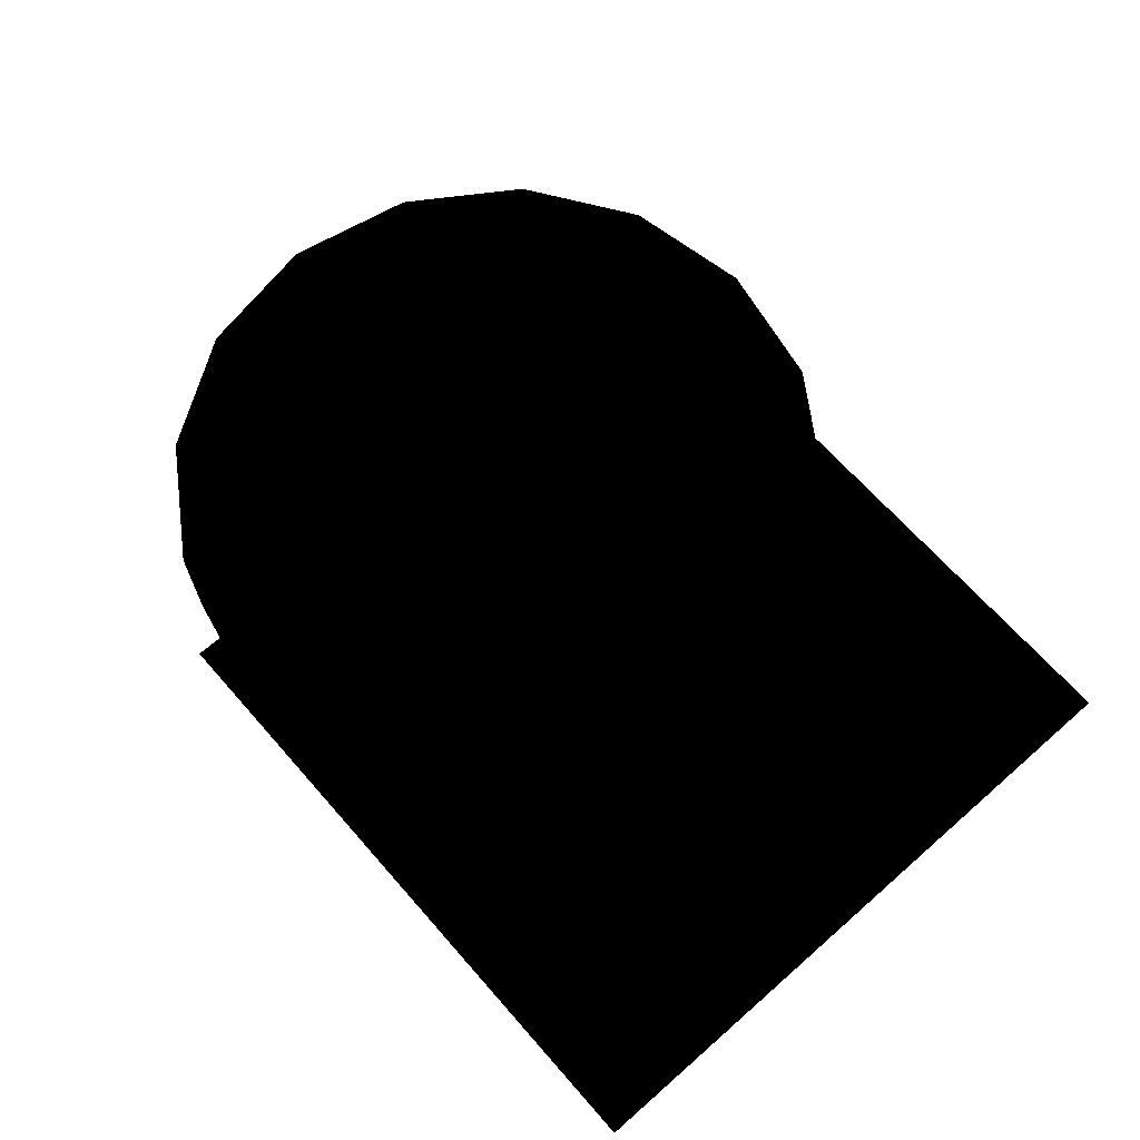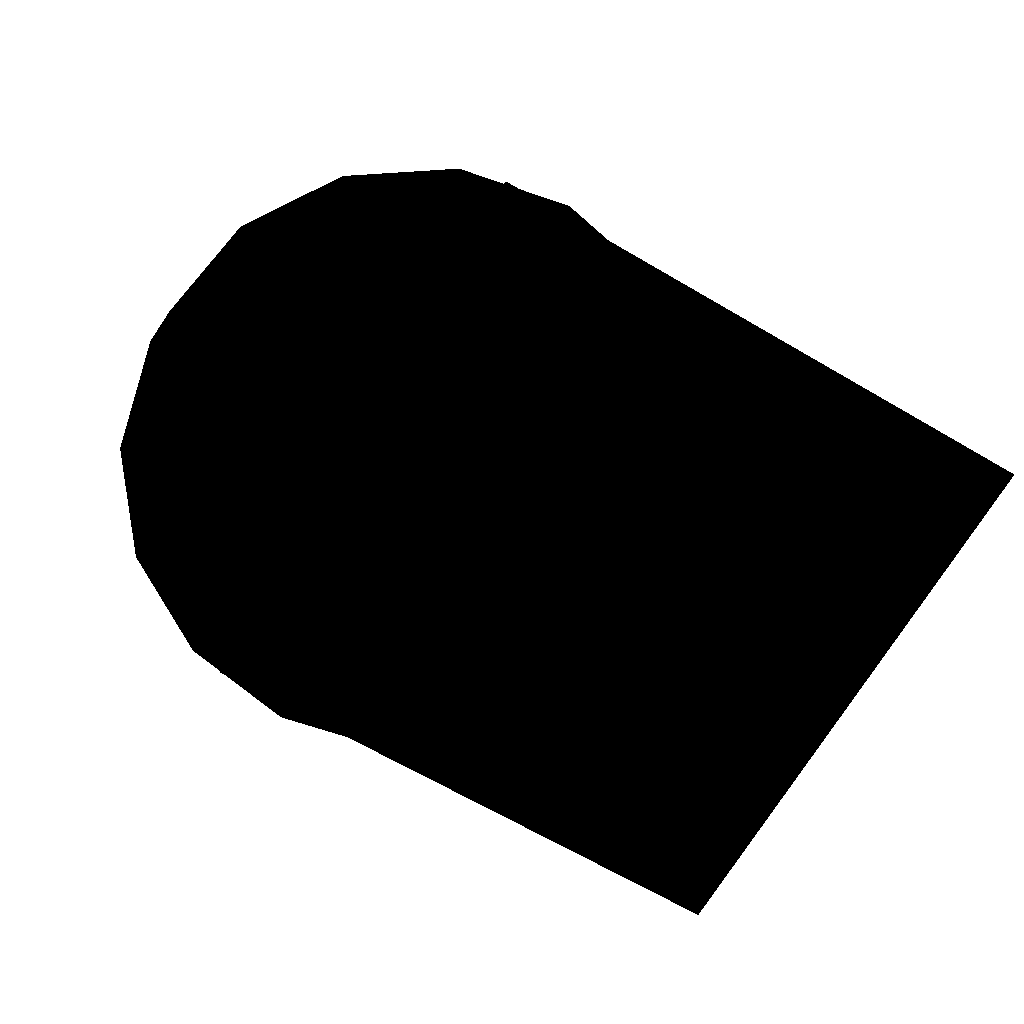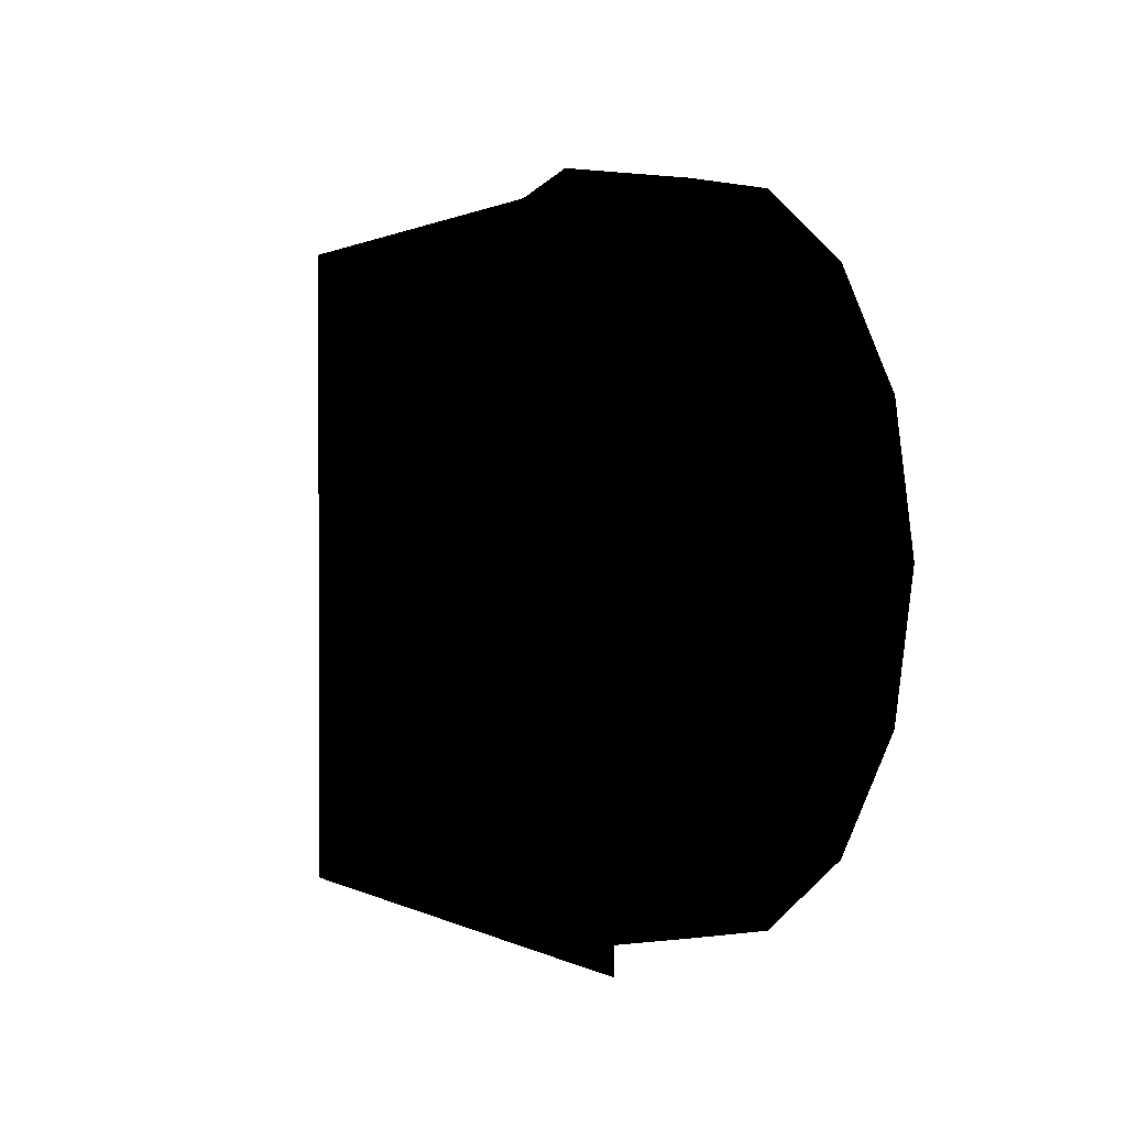
<metadata>
{"format":"obj","ext":"obj","renderer":"f3d","projection":"perspective","resolution":1024,"background":"white","views":[{"elev":66.8,"azim":-131.3,"up":"+Y"},{"elev":-68.9,"azim":149.9,"up":"+Y"},{"elev":0.7,"azim":62.5,"up":"+Z"}]}
</metadata>
<code>
v -72.99 7.037 -234.2
v -79.1 7.058 -242.2
v -79.5 7.81 -241.9
v -73.39 7.789 -233.9
v -85.09 7.783 -225
v -91.2 7.804 -233
v -85.24 7.167 -224.6
v -91.62 7.189 -233
v -97.01 15.83 -228.7
v -90.9 15.81 -220.7
v -91.3 14.84 -221.1
v -91.6 14.36 -220.8
v -96.72 14.86 -228.1
v -97.02 14.38 -227.9
v -96.69 14.38 -228.2
v -91.28 14.36 -221.1
v -97.46 7.59 -227.5
v -92.03 7.572 -220.4
v -97.78 7.59 -227.3
v -92.35 7.572 -220.2
v -97.49 7.948 -227.5
v -92.07 7.929 -220.4
v -91.6 6.014 -220.6
v -73.78 6.023 -234.1
v -91.85 6.325 -220.6
v -73.87 6.333 -234.2
v -91.81 6.015 -220.8
v -73.99 6.024 -234.3
v -79.45 6.042 -241.5
v -97.26 6.034 -228
v -79.29 6.352 -241.3
v -97.26 6.343 -227.7
v -79.22 6.042 -241.2
v -97.04 6.033 -227.7
v -96.99 15.39 -228
v -96.52 15.39 -228.2
v -97.85 7.577 -227.3
v -97.39 7.577 -227.4
v -97 2.891 -227.9
v -96.65 3.271 -227.9
v -90.34 2.894 -232.9
v -90.44 3.274 -232.6
v -88.54 7.58 -234.3
v -88.72 7.579 -234
v -88.94 7.58 -234.3
v -90.67 3.274 -232.9
v -96.88 3.271 -228.2
v -97.61 7.578 -227.7
v -96.75 15.39 -228.5
v -73.64 7.312 -234.2
v -73.7 7.312 -234.6
v -74.03 3.705 -233.8
v -74.08 3.899 -234.3
v -74.43 2.881 -234.1
v -74.38 3.335 -234.6
v -79.51 2.899 -240.8
v -79.11 3.351 -240.7
v -79.7 3.74 -241.2
v -79.31 3.932 -241.1
v -79.3 7.331 -241.6
v -78.93 7.33 -241.5
v -79.28 7.33 -241.2
v -79.66 3.932 -240.9
v -79.47 3.351 -240.5
v -74.73 3.335 -234.3
v -74.43 3.899 -234
v -74.05 7.312 -234.4
v -91.3 15.37 -221.3
v -91.57 15.37 -220.9
v -92.16 7.559 -220.6
v -92.44 7.558 -220.2
v -91.43 3.253 -221.1
v -91.59 2.872 -220.8
v -85.21 3.256 -225.8
v -84.92 2.875 -225.8
v -83.49 7.561 -227.2
v -83.12 7.561 -227.3
v -91.08 15.37 -221
v -91.95 7.558 -220.3
v -91.21 3.252 -220.8
v -85 3.255 -225.5
v -83.28 7.56 -226.9
v -79.91 7.195 -241.9
v -73.53 7.173 -233.5
v -97.55 15.46 -228.6
v -91.16 15.43 -220.2
v -198 7.066 -71.84 0.149 0.502 0.09412
v -182.7 10.45 -112 0.149 0.502 0.09412
v 138.2 10.45 -140.2 0.149 0.502 0.09412
v 165.6 8.508 -107.5 0.149 0.502 0.09412
v -156.7 10.45 -144.4 0.149 0.502 0.09412
v -126.2 10.45 -168.7 0.149 0.502 0.09412
v 6.527 10.45 -207 0.149 0.502 0.09412
v 51.52 10.45 -198.1 0.149 0.502 0.09412
v 94.21 10.45 -167.3 0.149 0.502 0.09412
v -91.84 10.45 -179.6 0.149 0.502 0.09412
v -46.84 10.45 -184.3 0.149 0.502 0.09412
v 193.5 6.19 -32.23 0.149 0.502 0.09412
v 4.365 24.66 -48.9 0.149 0.502 0.09412
v -69.96 22.87 -230
v -69.96 31.32 -230
v -69.76 22.87 -230.6
v -69.76 31.32 -230.6
v -70.31 22.87 -231
v -70.31 31.32 -231
v -70.85 22.87 -230.6
v -70.85 31.32 -230.6
v -70.63 22.87 -230
v -70.63 31.32 -230
v -69.76 2.868 -230.6
v -70.31 2.868 -231
v -70.85 2.868 -230.6
v -70.63 2.868 -230
v -69.96 2.868 -230
v -70.85 12.87 -230.6
v -70.31 12.87 -231
v -70.63 12.87 -230
v -69.96 12.87 -230
v -69.76 12.87 -230.6
v -70.3 31.82 -230.4
v -67.52 22.87 -210.6
v -68.7 27.44 -219.1
v -51.76 22.87 -222.9
v -59.64 27.44 -226.1
v -54.54 22.87 -242.8
v -61.24 27.44 -237.5
v -73.08 22.87 -250.2
v -71.9 27.44 -241.8
v -86.06 22.87 -218.1
v -79.37 27.44 -223.4
v -88.84 22.87 -237.9
v -80.96 27.44 -234.8
v -70.3 3.041 -230.4
v -82.42 2.943 -246.4
v -58.19 3.146 -214.5
v -62.58 2.943 -248.9
v -78.02 3.371 -212
v -50.46 3.057 -233
v -90.14 3.082 -227.9
v -206.4 4.585 -85.46
v -198 7.066 -71.84
v -182.7 10.45 -112
v -191.6 3.257 -116.9
v -239.3 -0.1058 -140.6 0 0.5294 0.7647
v -235.5 2.677 -71.4
v 146.8 3.257 -151.6
v 138.2 10.45 -140.2
v 165.6 8.508 -107.5
v 182.3 2.922 -114.3
v -156.7 10.45 -144.4
v -168.7 3.257 -151.6
v -213.9 -0.1058 -200.1 0 0.5294 0.7647
v -46.78 -0.1058 -299.6 0 0.5294 0.7647
v 18.36 -0.1058 -287.9 0 0.5294 0.7647
v -126.2 10.45 -168.7
v -137.7 3.257 -180.8
v 0.1948 3.257 -220.5
v 6.527 10.45 -207
v 51.52 10.45 -198.1
v 57.04 3.257 -212.6
v 211.5 0.01777 -28.82
v 189.4 -0.1058 -253.5 0 0.5294 0.7647
v 236.3 -0.1058 -192.2 0 0.5294 0.7647
v 104.2 3.257 -178.9
v 94.21 10.45 -167.3
v -176.1 -0.1058 -251.1 0 0.5294 0.7647
v 95.55 -0.1058 -290.3 0 0.5294 0.7647
v -91.84 10.45 -179.6
v -92.51 3.257 -194.8
v -112.6 -0.1058 -289.2 0 0.5294 0.7647
v -48.65 3.257 -199.7
v -46.84 10.45 -184.3
v -221 2.677 -129.7
v -196.7 2.677 -186.9
v -164.5 2.677 -229.2
v -108 2.677 -262.7
v -46.78 2.677 -275.4
v 12.42 2.677 -270.1
v 86.05 2.677 -274.9
v 173.9 2.677 -236.9
v 210 2.677 -185.2
v 216.2 2.677 -115.9
v 234.5 -0.1058 -111.2 0 0.5294 0.7647
v 198.2 2.854 -47.45
v 193.5 6.19 -32.23
v 206.4 1.538 -46.44
v -244.9 -0.002934 -84.74
v -232.1 2.677 -84.38
v 216.2 -0.09034 -45.59
v 289 -44.64 -92.31
v 334.1 -66.01 80.15
v 396.5 -66.01 -49.74
v 319.1 -44.64 -207.3
v 453.8 -66.01 -261.2
v -90.28 -43.84 170.2
v 4.26 -43.84 201.4
v -164.2 -66.01 371.3
v 3.791 -66.01 365.7
v 427.2 -66.01 -132.7
v 200.1 -43.84 59.59
v 234.1 -44.64 -30.05
v 235.3 -66.01 203.7
v -264.5 -43.84 71.99
v -438.9 -66.01 193.3
v -181.2 -43.84 149.8
v -345 -66.01 348.6
v 129.9 -43.84 155.6
v 148.8 -66.01 307.5
v 284.9 -44.64 -327.8
v 391.7 -66.01 -418.6
v 161.1 -44.64 -395.7
v 227.1 -66.01 -505.1
v 42.12 -44.64 -389.5
v 78.73 -66.01 -505.1
v -35.87 -44.64 -404.1
v -57.27 -66.01 -520.3
v -149.1 -44.64 -399.2
v -185 -66.01 -508.9
v -251.7 -44.64 -361.2
v -321 -66.01 -470.8
v -327.1 -44.64 -275.8
v -411.7 -66.01 -352.7
v -345.3 -44.64 -170.9
v -449.1 -66.01 -183
v 336.6 -55.62 -74.72
v 277.5 -55.62 38.73
v 224.8 -55.62 123.5
v 131.4 -55.62 235.9
v -2.217 -55.62 287.2
v -125.4 -55.62 293.9
v -268.4 -55.62 249.8
v -345.4 -55.62 135.4
v -390.5 -55.62 -170.9
v -362.5 -55.62 -309.4
v -281.2 -55.62 -410.4
v -164.1 -55.62 -447.6
v -46.36 -55.62 -455.9
v 59.31 -55.62 -441.3
v 190.3 -55.62 -444
v 340.9 -55.62 -378.6
v 398.1 -55.62 -241
v 303.3 -45.23 -148.7
v 364.1 -55.62 -140.7
v -449.1 -66.01 -52.83
v -384 -55.62 -52.83
v -330.8 -44.64 -57.03
v -424.7 -66.01 70
v -286.7 -44.64 -22.15
v -348.9 -55.62 23.49
v -310.1 -36.25 -64.13
v -246 -0.01802 -72.48
v -324.7 -34.17 -163.1 0 0.5294 0.7647
v -285.6 -31.84 -35.93
v -248.4 -0.00207 -21.88
v 235.4 -33.7 -48.87
v 268.6 -35.3 -97.2 0 0.5294 0.7647
v 294.7 -34.86 -204.5 0 0.5294 0.7647
v -302.4 -34.13 -272.3 0 0.5294 0.7647
v -36.86 -35.52 -379.3 0 0.5294 0.7647
v 39.11 -34.95 -366.9 0 0.5294 0.7647
v 262.2 -34.84 -314.1 0 0.5294 0.7647
v -232.8 -34.49 -343 0 0.5294 0.7647
v 147.4 -34.91 -376.2 0 0.5294 0.7647
v -143.6 -35.29 -375.7 0 0.5294 0.7647
v -248.3 -0.005608 -26.4
v -6936 0.1784 -1731
v -4301 0.1784 -1694
v -4295 0.1784 -4402
v -6936 0.1784 -4402
v -1651 0.1784 -1694
v 985.9 0.1784 -1731
v 985.9 0.1784 -4402
v -1655 0.1784 -4402
v -4301 0.1784 927.7
v -6936 0.1784 940.6
v -6936 0.1784 3612
v -4295 0.1784 3612
v 985.9 0.1784 940.6
v -1651 0.1784 927.7
v -1655 0.1784 3612
v 985.9 0.1784 3612
v 219 2.137 -115
v 210 2.684 -185.2
v 173.9 2.684 -236.9
v 86.05 2.684 -274.9
v 12.42 2.685 -270.1
v -46.78 2.685 -275.4
v -108 2.685 -262.7
v -164.5 2.685 -229.2
v -196.7 2.685 -186.9
v -221 2.498 -129.7
v -248.4 0.08287 -21.88
v 208.4 1.642 -29.04
v 244.7 0.1237 -119
v 253.9 -0.003516 -203.8
v 203.7 0.006479 -268.8
v 103.1 0.01188 -307.8
v 20.43 0.003036 -305.3
v -49.37 -0.001117 -317.7
v -119.9 0.003626 -306.7
v -187.9 -0.001173 -266.3
v -228.4 0.01591 -212.2
v -250.7 0.06202 -142.9
v -260.7 -0.174 -21.88
v 219.2 -0.08079 -29.33
v -235.5 3.635 -71.4
v -256.9 -0.02729 -74.66
v -86.78 3.163 -223.5
v -92.02 3.067 -219.5
v -93.21 3.04 -231.6
v -98.31 2.986 -228
v -86.34 3.013 -237
v -90.14 3.081 -227.9
v -70.3 31.65 -230.4 0.7216 0.7216 0.7216
v -67.52 22.87 -210.6 0.7216 0.7216 0.7216
v -68.7 27.28 -219.1 0.7216 0.7216 0.7216
v -51.76 22.87 -222.9 0.7216 0.7216 0.7216
v -59.64 27.28 -226.1 0.7216 0.7216 0.7216
v -54.54 22.87 -242.8 0.7216 0.7216 0.7216
v -61.24 27.28 -237.5 0.7216 0.7216 0.7216
v -73.08 22.87 -250.2 0.7216 0.7216 0.7216
v -71.9 27.28 -241.8 0.7216 0.7216 0.7216
v -86.06 22.87 -218.1 0.7216 0.7216 0.7216
v -79.37 27.28 -223.4 0.7216 0.7216 0.7216
v -88.84 22.87 -237.9 0.7216 0.7216 0.7216
v -80.96 27.28 -234.8 0.7216 0.7216 0.7216
v -75.27 1494 -239.3
v -75.27 0.1784 -4283
v -75.27 1494 -4283
v 1472 0.1784 -3975
v 1472 1494 -3975
v 2784 0.1784 -3099
v 2784 1494 -3099
v 3661 0.1784 -1787
v 3661 1494 -1787
v 3969 0.1784 -239.3
v 3969 1494 -239.3
v 3661 0.1784 1308
v 3661 1494 1308
v 2784 0.1784 2620
v 2784 1494 2620
v 1472 0.1784 3497
v 1472 1494 3497
v -75.27 0.1784 3804
v -75.27 1494 3804
v -1623 0.1784 3497
v -1623 1494 3497
v -2935 0.1784 2620
v -2935 1494 2620
v -3811 0.1784 1308
v -3811 1494 1308
v -4119 0.1784 -239.3
v -4119 1494 -239.3
v -3811 0.1784 -1787
v -3811 1494 -1787
v -2935 0.1784 -3099
v -2935 1494 -3099
v -1623 0.1784 -3975
v -1623 1494 -3975
f 141 142 140
f 141 140 145
f 145 140 188
f 184 149 185
f 148 185 149
f 148 149 147
f 147 149 146
f 147 146 165
f 165 146 164
f 165 164 159
f 159 164 160
f 159 160 158
f 158 160 157
f 158 157 172
f 172 157 171
f 172 171 168
f 168 171 169
f 168 169 155
f 155 169 156
f 155 156 150
f 150 156 151
f 150 151 142
f 142 151 143
f 142 143 140
f 184 185 161
f 184 161 186
f 186 161 189
f 189 161 255
f 161 201 255
f 255 201 190
f 255 190 256
f 256 190 193
f 256 193 257
f 257 193 209
f 257 209 261
f 261 209 211
f 261 211 263
f 263 211 213
f 263 213 260
f 260 213 215
f 260 215 259
f 259 215 217
f 259 217 264
f 264 217 219
f 264 219 262
f 262 219 221
f 262 221 258
f 258 221 223
f 258 223 252
f 252 223 246
f 252 246 250
f 250 246 248
f 250 248 253
f 253 248 254
f 253 254 265
f 190 201 226
f 209 241 240
f 209 240 211
f 211 240 239
f 211 239 213
f 213 239 238
f 213 238 215
f 215 238 237
f 215 237 217
f 217 237 236
f 217 236 219
f 219 236 235
f 219 235 221
f 221 235 234
f 221 234 223
f 223 234 233
f 223 233 245
f 209 193 241
f 241 193 242
f 241 242 243
f 243 242 190
f 243 190 225
f 225 190 226
f 249 248 246
f 249 246 245
f 245 246 223
f 327 331 329
f 329 330 328
f 327 333 331
f 331 332 330
f 327 335 333
f 333 334 332
f 327 337 335
f 335 336 334
f 327 339 337
f 337 338 336
f 327 341 339
f 339 340 338
f 327 343 341
f 341 342 340
f 327 345 343
f 343 344 342
f 327 347 345
f 345 346 344
f 327 349 347
f 347 348 346
f 327 351 349
f 349 350 348
f 327 353 351
f 351 352 350
f 327 355 353
f 353 354 352
f 327 357 355
f 355 356 354
f 327 359 357
f 357 358 356
f 327 329 359
f 359 328 358
f 329 331 330
f 331 333 332
f 333 335 334
f 335 337 336
f 337 339 338
f 339 341 340
f 341 343 342
f 343 345 344
f 345 347 346
f 347 349 348
f 349 351 350
f 351 353 352
f 353 355 354
f 355 357 356
f 357 359 358
f 359 329 328
f 247 245 244
f 244 245 233
f 249 245 247
f 249 247 232
f 232 247 204
f 232 204 231
f 231 204 206
f 231 206 197
f 225 226 191
f 191 226 227
f 191 227 202
f 202 227 228
f 202 228 208
f 208 228 229
f 208 229 198
f 198 229 230
f 198 230 197
f 197 230 231
f 191 192 225
f 225 192 199
f 225 199 243
f 243 199 194
f 243 194 241
f 241 194 240
f 226 201 227
f 227 201 200
f 227 200 228
f 228 200 207
f 228 207 229
f 229 207 196
f 229 196 230
f 230 196 195
f 230 195 231
f 231 195 205
f 231 205 232
f 232 205 203
f 232 203 249
f 249 203 248
f 224 244 233
f 224 233 222
f 222 233 234
f 222 234 220
f 220 234 235
f 220 235 218
f 218 235 236
f 218 236 216
f 216 236 237
f 216 237 214
f 214 237 238
f 214 238 212
f 212 238 239
f 212 239 240
f 194 210 240
f 240 210 212
f 106 115 108
f 108 115 117
f 109 107 108
f 108 107 106
f 100 118 102
f 102 118 119
f 103 101 102
f 102 101 100
f 107 105 106
f 106 105 104
f 104 116 106
f 106 116 115
f 101 109 100
f 100 109 108
f 108 117 100
f 100 117 118
f 102 119 104
f 104 119 116
f 105 103 104
f 104 103 102
f 111 116 110
f 110 116 119
f 112 115 111
f 111 115 116
f 113 117 112
f 112 117 115
f 114 118 113
f 113 118 117
f 110 119 114
f 114 119 118
f 6 4 3
f 6 5 4
f 9 5 6
f 9 10 5
f 128 120 126
f 128 126 127
f 127 126 125
f 124 120 122
f 124 122 123
f 123 122 121
f 130 120 132
f 130 132 129
f 129 132 131
f 322 320 314
f 322 321 320
f 321 319 320
f 318 316 314
f 318 317 316
f 317 315 316
f 324 326 314
f 324 323 326
f 323 325 326
f 291 307 306
f 306 307 304
f 306 304 292
f 303 307 291
f 303 291 302
f 302 291 290
f 302 290 301
f 301 290 289
f 301 289 300
f 300 289 288
f 300 288 299
f 299 288 287
f 299 287 298
f 298 287 286
f 298 286 297
f 297 286 285
f 297 285 296
f 296 285 284
f 296 284 295
f 295 284 283
f 295 283 294
f 294 283 282
f 294 282 305
f 305 282 293
f 139 137 133
f 139 133 134
f 134 133 136
f 138 136 133
f 138 133 135
f 135 133 137
f 310 313 312
f 313 310 311
f 309 308 313
f 311 309 313
f 268 269 267
f 267 269 266
f 267 266 274
f 274 266 275
f 274 275 277
f 277 275 276
f 273 268 270
f 270 268 267
f 280 281 279
f 279 281 278
f 279 278 270
f 270 278 271
f 270 271 273
f 273 271 272
f 277 280 274
f 274 280 279
f 270 274 279
f 270 267 274
f 122 120 130
f 122 130 121
f 121 130 129
f 132 120 128
f 132 128 131
f 131 128 127
f 126 120 124
f 126 124 125
f 125 124 123
f 316 324 314
f 316 315 324
f 315 323 324
f 326 322 314
f 326 325 322
f 325 321 322
f 320 318 314
f 320 319 318
f 319 317 318
f 13 12 11
f 14 12 13
f 15 12 14
f 15 16 12
f 19 17 18
f 19 18 20
f 21 19 20
f 21 20 22
f 25 23 24
f 25 24 26
f 27 25 26
f 27 26 28
f 31 29 30
f 31 30 32
f 33 31 32
f 33 32 34
f 37 36 35
f 37 38 36
f 39 38 37
f 39 40 38
f 41 40 39
f 41 42 40
f 43 42 41
f 43 44 42
f 41 45 43
f 41 46 45
f 39 46 41
f 39 47 46
f 37 47 39
f 37 48 47
f 35 48 37
f 35 49 48
f 52 51 50
f 52 53 51
f 54 53 52
f 54 55 53
f 56 55 54
f 56 57 55
f 58 57 56
f 58 59 57
f 60 59 58
f 60 61 59
f 58 62 60
f 58 63 62
f 56 63 58
f 56 64 63
f 54 64 56
f 54 65 64
f 52 65 54
f 52 66 65
f 50 66 52
f 50 67 66
f 70 69 68
f 70 71 69
f 72 71 70
f 72 73 71
f 74 73 72
f 74 75 73
f 76 75 74
f 76 77 75
f 71 78 69
f 71 79 78
f 73 79 71
f 73 80 79
f 75 80 73
f 75 81 80
f 77 81 75
f 77 82 81
f 7 84 4
f 7 4 5
f 8 7 5
f 8 5 6
f 83 8 6
f 83 6 3
f 2 83 3
f 4 84 1
f 9 6 8
f 9 8 85
f 10 9 85
f 10 85 86
f 5 10 86
f 5 86 7
f 3 1 2
f 3 4 1
f 189 183 186
f 140 143 188
f 187 188 173
f 173 188 143
f 173 143 174
f 174 143 151
f 174 151 175
f 175 151 156
f 175 156 176
f 176 156 169
f 176 169 177
f 177 169 171
f 177 171 178
f 178 171 157
f 178 157 179
f 179 157 160
f 179 160 180
f 180 160 164
f 180 164 181
f 181 164 146
f 181 146 182
f 182 146 149
f 182 149 184
f 144 187 173
f 144 173 152
f 152 173 174
f 152 174 166
f 166 174 175
f 166 175 170
f 170 175 176
f 170 176 153
f 153 176 177
f 153 177 154
f 154 177 178
f 154 178 167
f 167 178 179
f 167 179 162
f 162 179 180
f 162 180 163
f 163 180 181
f 163 181 183
f 183 181 182
f 183 182 186
f 186 182 184
f 265 251 253
f 255 256 189
f 183 189 256
f 183 256 163
f 163 256 257
f 163 257 162
f 162 257 261
f 162 261 167
f 167 261 263
f 167 263 154
f 154 263 260
f 154 260 153
f 153 260 259
f 153 259 170
f 170 259 264
f 170 264 166
f 166 264 262
f 166 262 152
f 152 262 258
f 152 258 144
f 144 258 252
f 144 252 251
f 251 252 250
f 251 250 253
f 99 88 87
f 91 88 99
f 92 91 99
f 96 92 99
f 97 96 99
f 97 99 93
f 94 93 99
f 95 94 99
f 95 99 89
f 90 89 99
f 98 90 99

</code>
